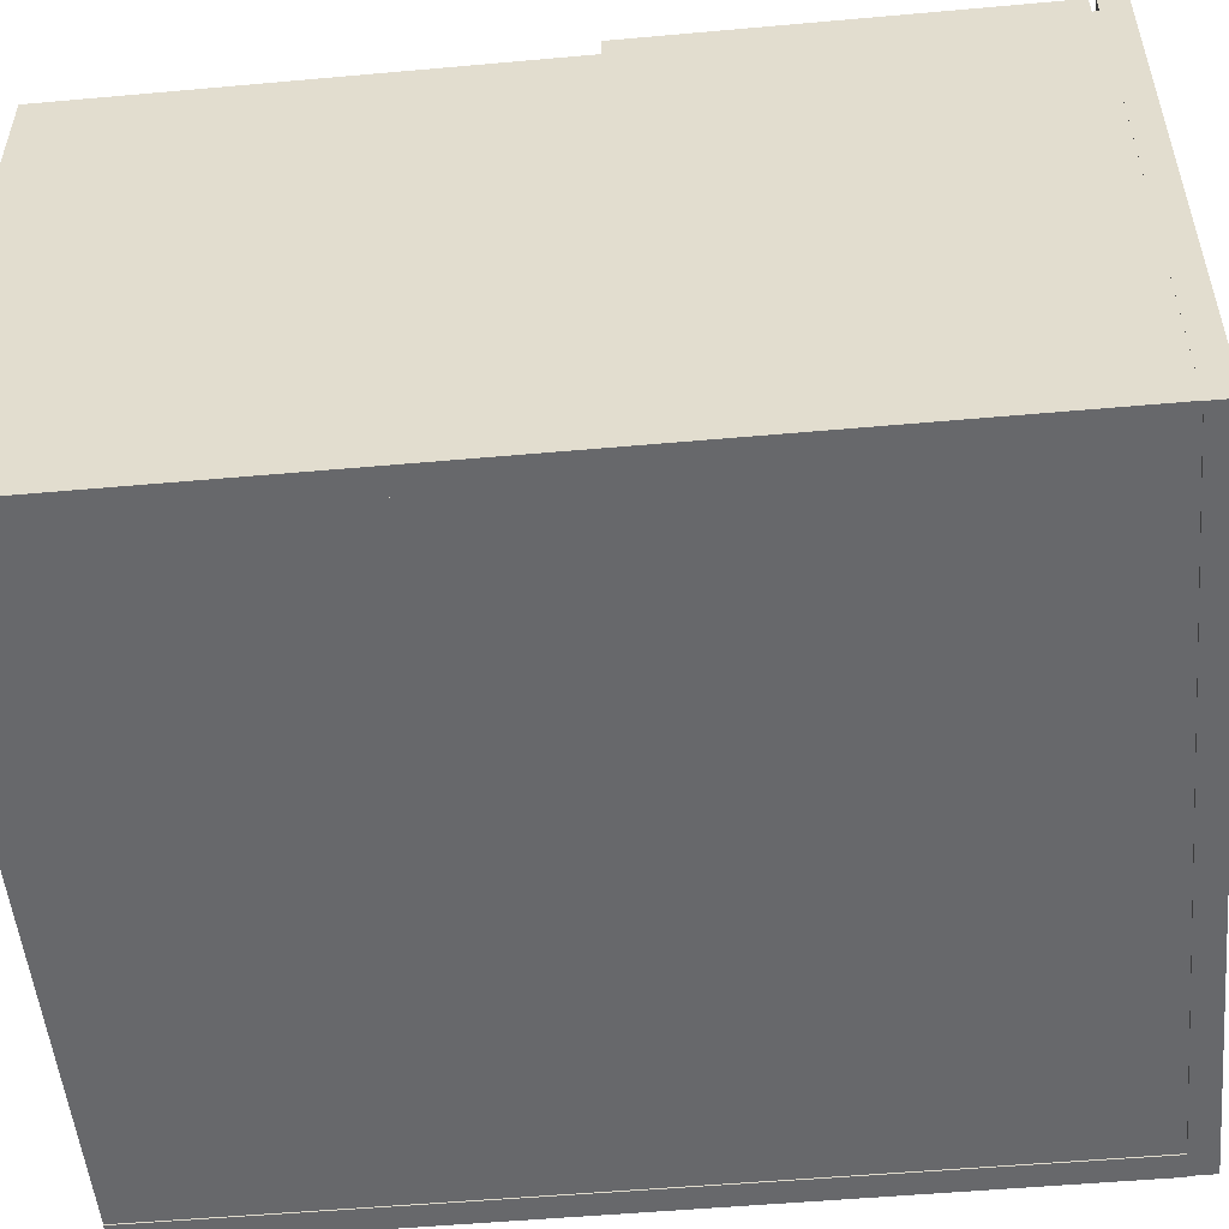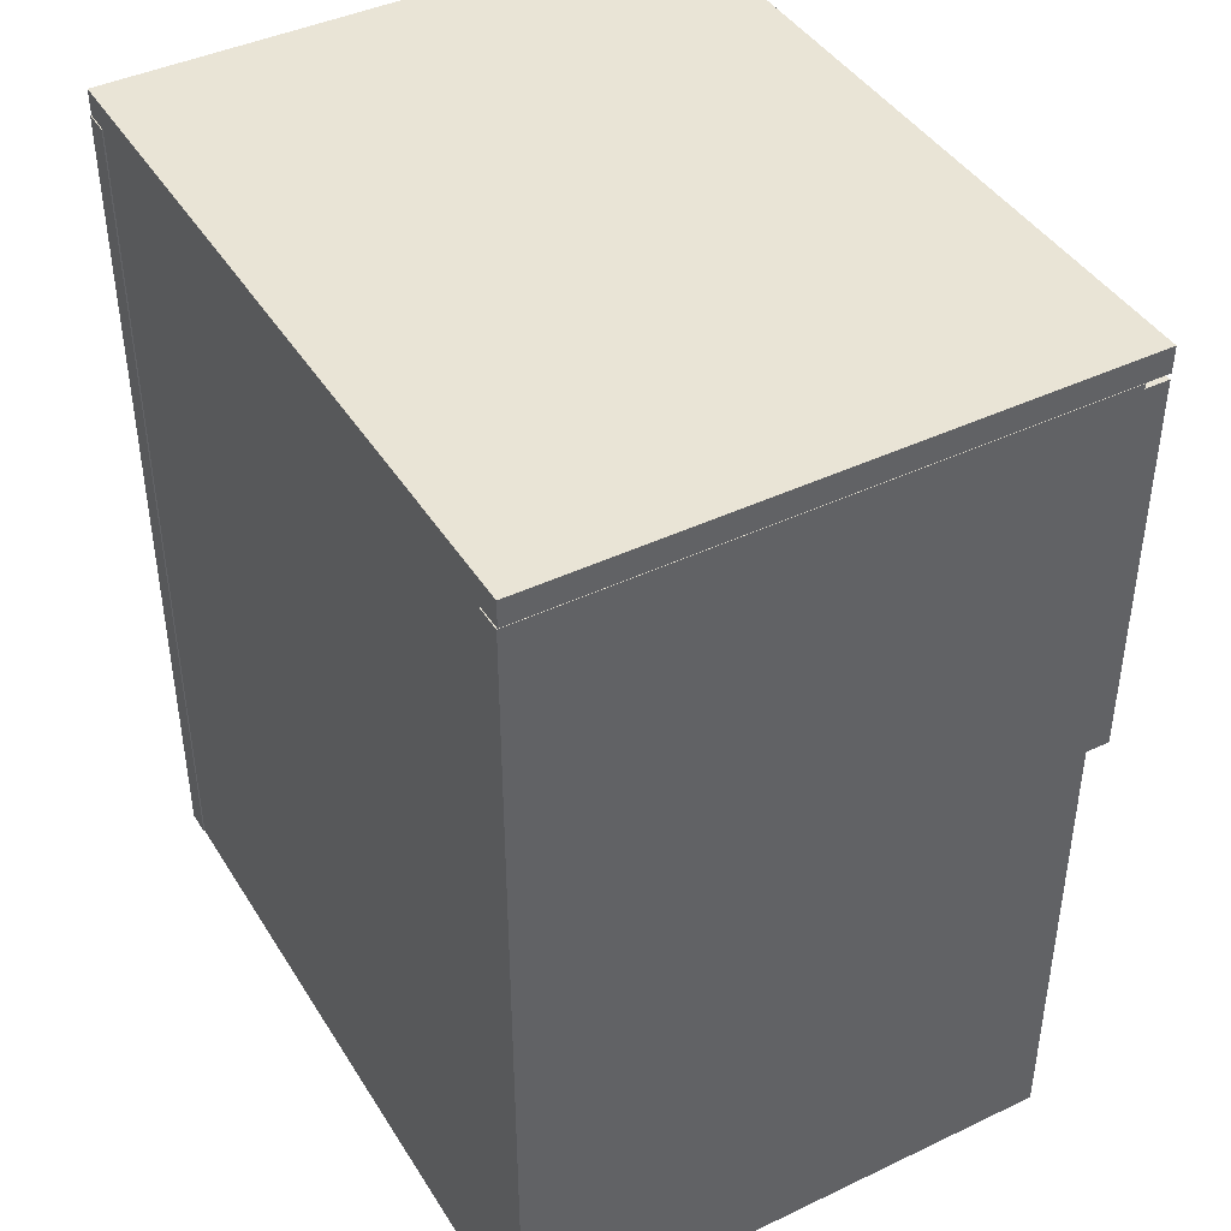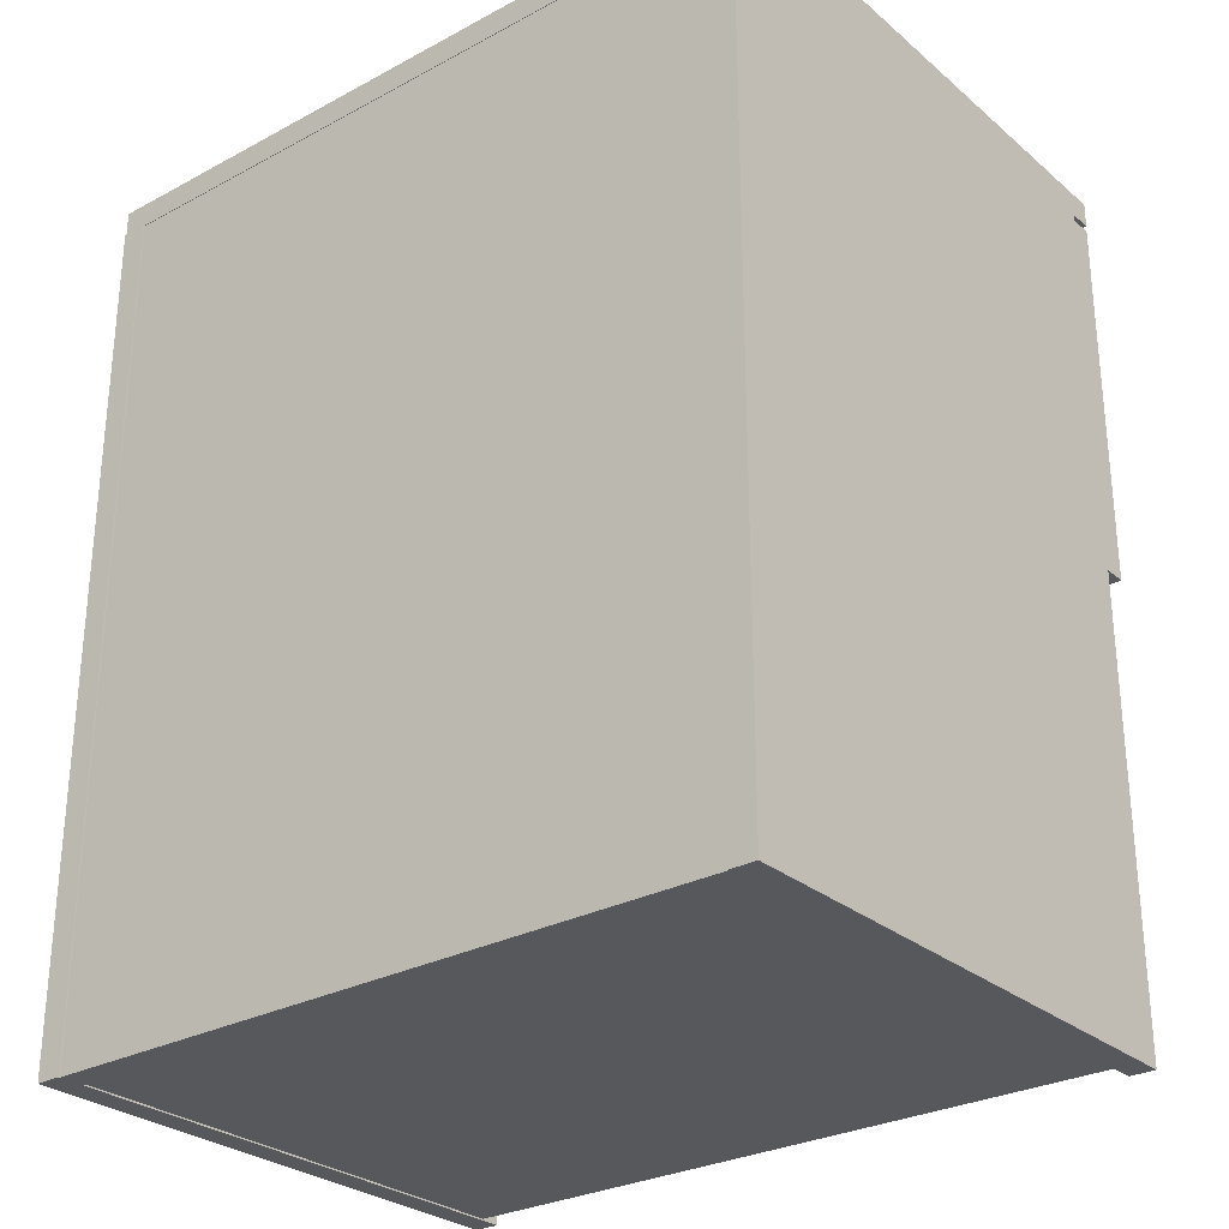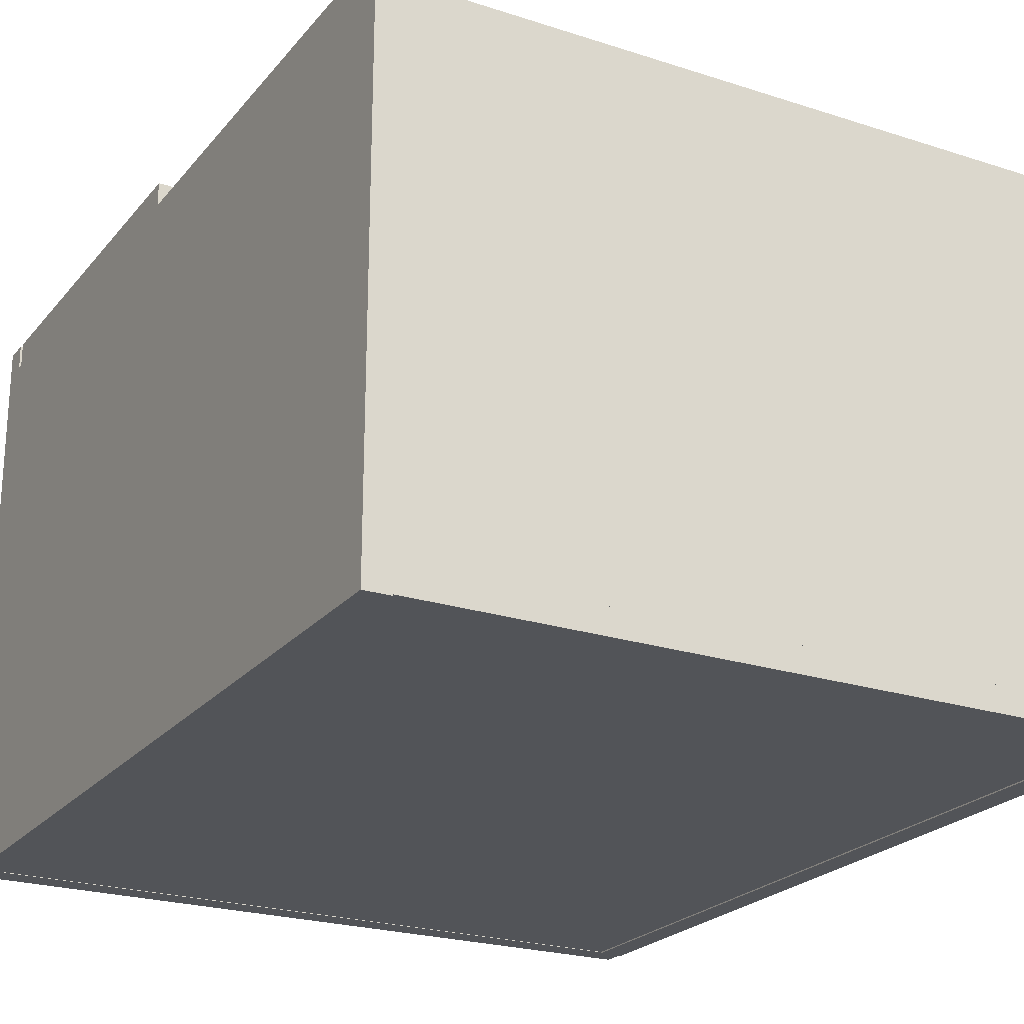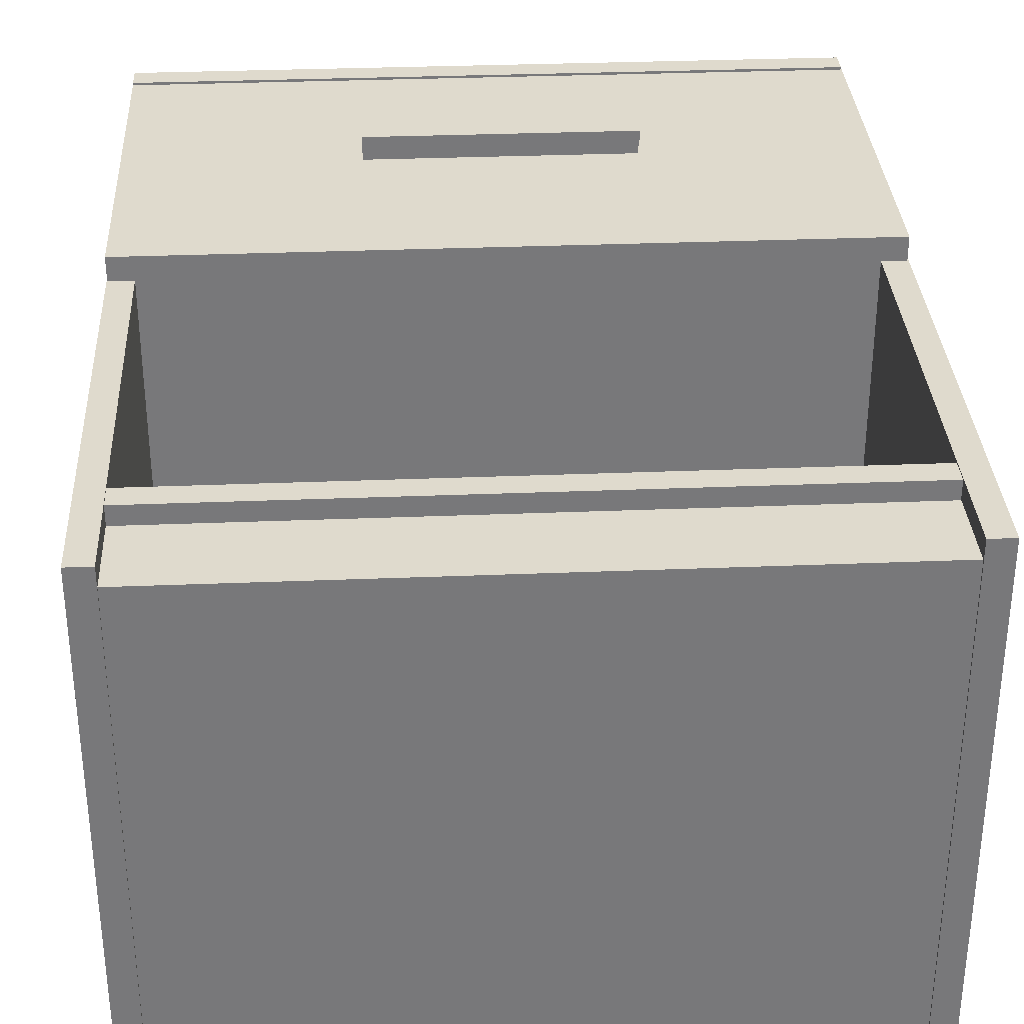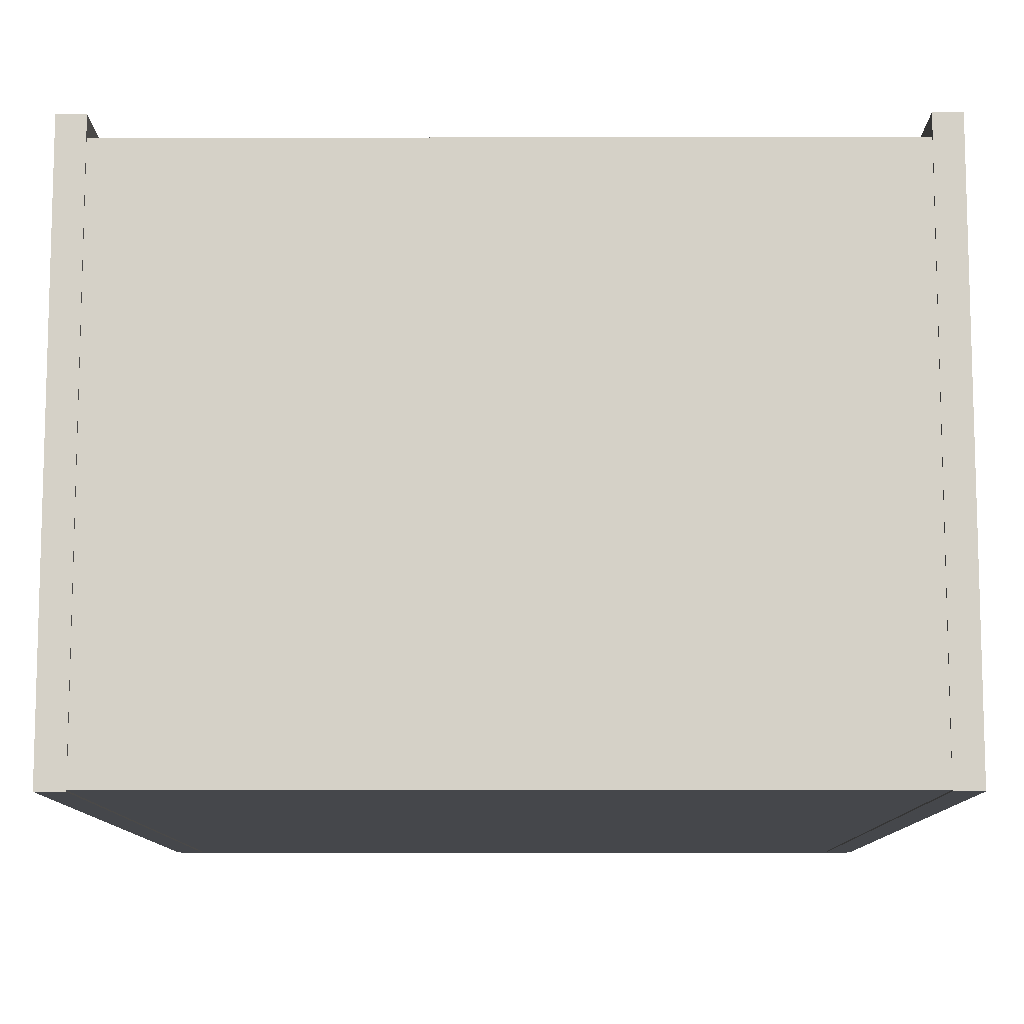
<metadata>
{"format":"obj","ext":"obj","renderer":"f3d","projection":"perspective","resolution":1024,"background":"white","views":[{"elev":-52.4,"azim":95.5,"up":"+Z"},{"elev":42.5,"azim":-119.6,"up":"+Y"},{"elev":-28.5,"azim":-141.2,"up":"+Y"},{"elev":-23.1,"azim":-28.9,"up":"+Z"},{"elev":32.7,"azim":-3.2,"up":"+Z"},{"elev":-10.5,"azim":0.3,"up":"+Z"}]}
</metadata>
<code>
o Cube.002_Cube.003
v 0.4094 0.000856 -0.2918
v 0.4094 0.9609 -0.2918
v -0.4094 0.000856 -0.2918
v -0.4094 0.9609 -0.2918
v 0.4094 0.000856 -0.3191
v 0.4094 0.9609 -0.3191
v -0.4094 0.000856 -0.3191
v -0.4094 0.9609 -0.3191
v 0.3812 0.000856 0.292
v 0.3812 0.9609 0.292
v 0.3812 0.000856 -0.3204
v 0.3812 0.9609 -0.3204
v 0.41 0.000856 0.292
v 0.41 0.9609 0.292
v 0.41 0.000856 -0.3204
v 0.41 0.9609 -0.3204
v -0.4122 0.000856 0.292
v -0.4122 0.9609 0.292
v -0.4122 0.000856 -0.3204
v -0.4122 0.9609 -0.3204
v -0.3834 0.000856 0.292
v -0.3834 0.9609 0.292
v -0.3834 0.000856 -0.3204
v -0.3834 0.9609 -0.3204
v -0.412 0.9899 0.3195
v 0.409 0.9899 0.3195
v -0.412 0.9899 -0.3195
v 0.409 0.9899 -0.3195
v -0.412 0.9611 0.3195
v 0.409 0.9611 0.3195
v -0.412 0.9611 -0.3195
v 0.409 0.9611 -0.3195
v -0.412 0.1286 0.2906
v 0.409 0.1286 0.2906
v -0.412 0.1286 -0.319
v 0.409 0.1286 -0.319
v -0.412 0.09984 0.2906
v 0.409 0.09984 0.2906
v -0.412 0.09984 -0.319
v 0.409 0.09984 -0.319
v -0.412 0.09866 0.2695
v 0.409 0.09866 0.2695
v -0.412 0.09866 -0.298
v 0.409 0.09866 -0.298
v -0.412 0.002588 0.2695
v 0.409 0.002588 0.2695
v -0.412 0.002588 -0.298
v 0.409 0.002588 -0.298
v -0.4116 0.9544 0.3195
v 0.4087 0.9544 0.3195
v -0.4116 0.9544 -0.3102
v 0.4087 0.9544 -0.3102
v -0.4116 0.523 0.3195
v 0.4087 0.523 0.3195
v -0.4116 0.523 -0.3102
v 0.4087 0.523 -0.3102
f 1 2 4 3
f 3 4 8 7
f 7 8 6 5
f 5 6 2 1
f 3 7 5 1
f 8 4 2 6
f 9 10 12 11
f 11 12 16 15
f 15 16 14 13
f 13 14 10 9
f 11 15 13 9
f 16 12 10 14
f 17 18 20 19
f 19 20 24 23
f 23 24 22 21
f 21 22 18 17
f 19 23 21 17
f 24 20 18 22
f 25 26 28 27
f 27 28 32 31
f 31 32 30 29
f 29 30 26 25
f 27 31 29 25
f 32 28 26 30
f 33 34 36 35
f 35 36 40 39
f 39 40 38 37
f 37 38 34 33
f 35 39 37 33
f 40 36 34 38
f 41 42 44 43
f 43 44 48 47
f 47 48 46 45
f 45 46 42 41
f 43 47 45 41
f 48 44 42 46
f 49 50 52 51
f 51 52 56 55
f 55 56 54 53
f 53 54 50 49
f 51 55 53 49
f 56 52 50 54
o Cube.008_Cube.009
v -0.1496 0.7392 0.3029
v -0.1496 0.7392 0.336
v -0.1496 0.7567 0.3029
v -0.1496 0.7567 0.336
v 0.1496 0.7392 0.3029
v 0.1496 0.7392 0.336
v 0.1496 0.7567 0.3029
v 0.1496 0.7567 0.336
v -0.1496 0.7236 0.3532
v -0.1496 0.7567 0.3532
v -0.1496 0.7236 0.3357
v -0.1496 0.7567 0.3357
v 0.1496 0.7236 0.3532
v 0.1496 0.7567 0.3532
v 0.1496 0.7236 0.3357
v 0.1496 0.7567 0.3357
f 57 58 60 59
f 59 60 64 63
f 63 64 62 61
f 61 62 58 57
f 59 63 61 57
f 64 60 58 62
f 65 66 68 67
f 67 68 72 71
f 71 72 70 69
f 69 70 66 65
f 67 71 69 65
f 72 68 66 70

</code>
